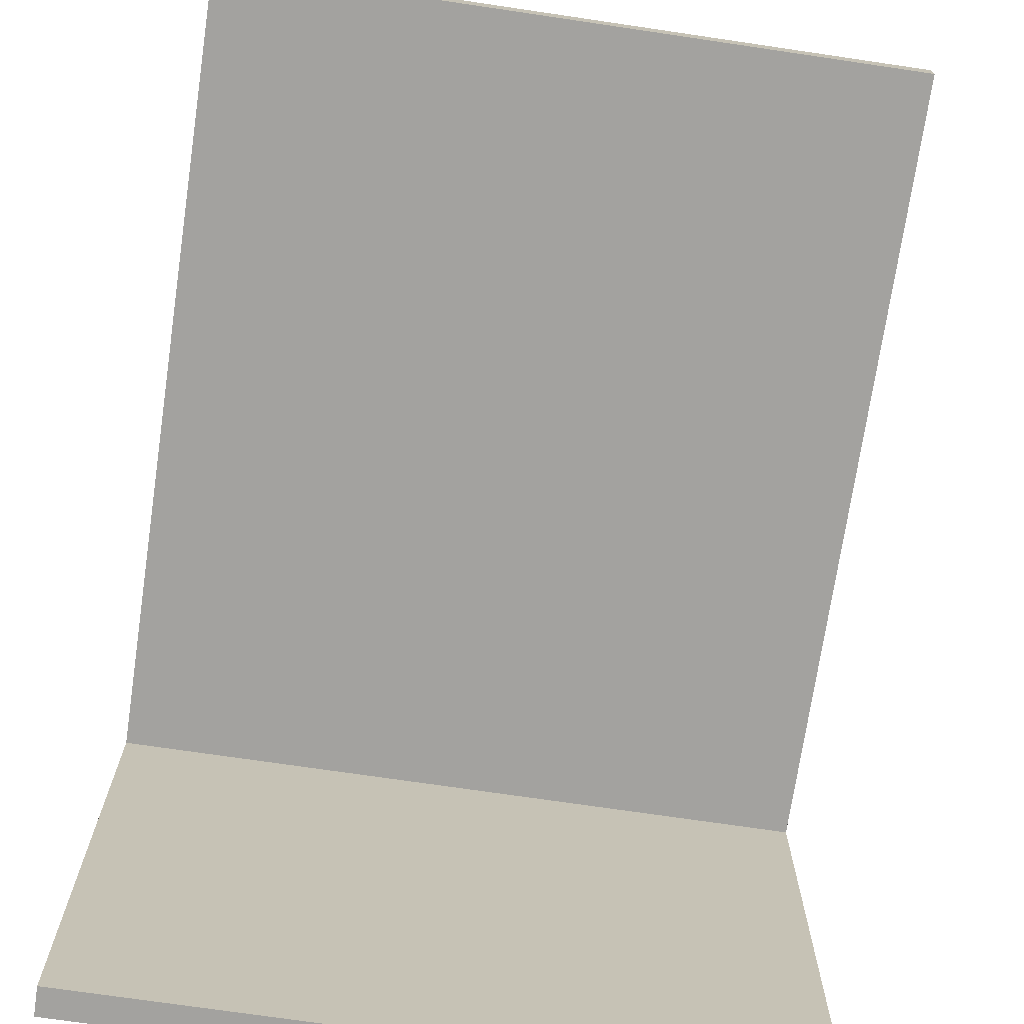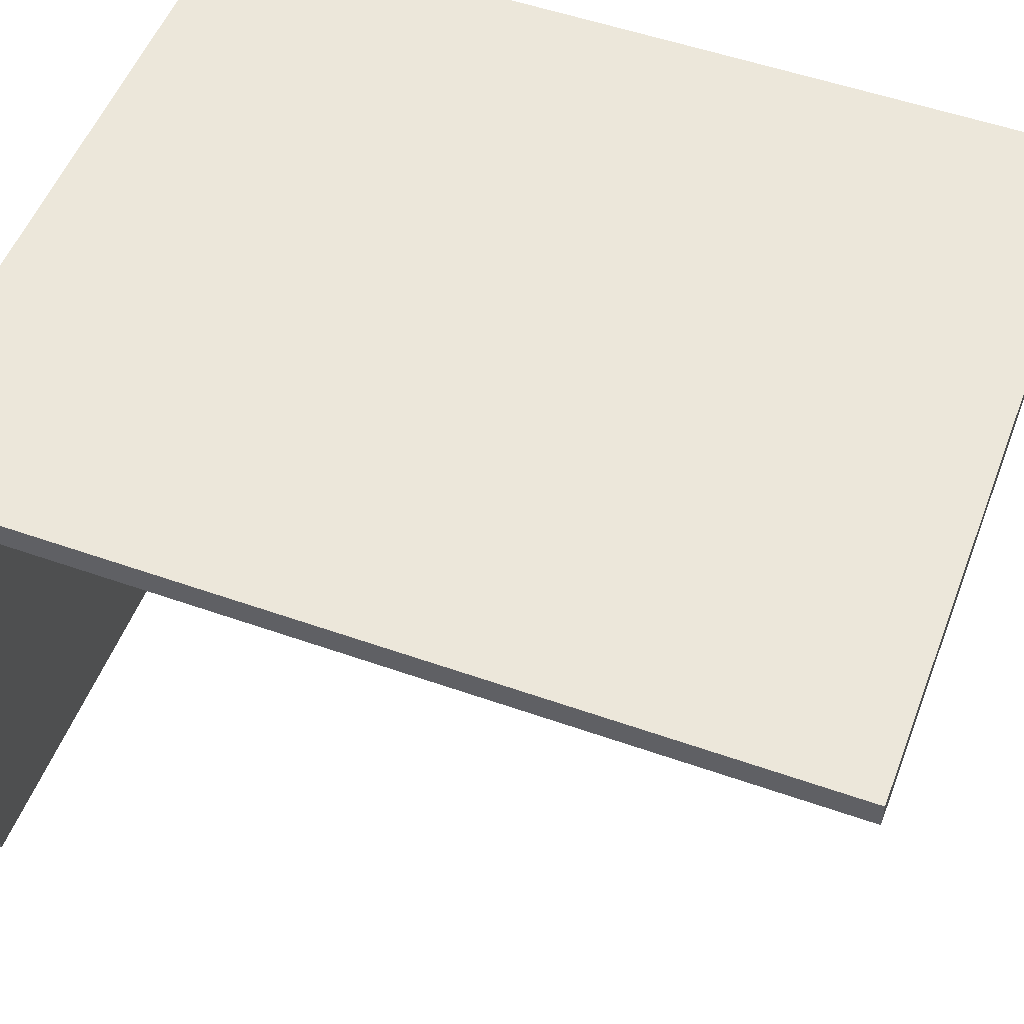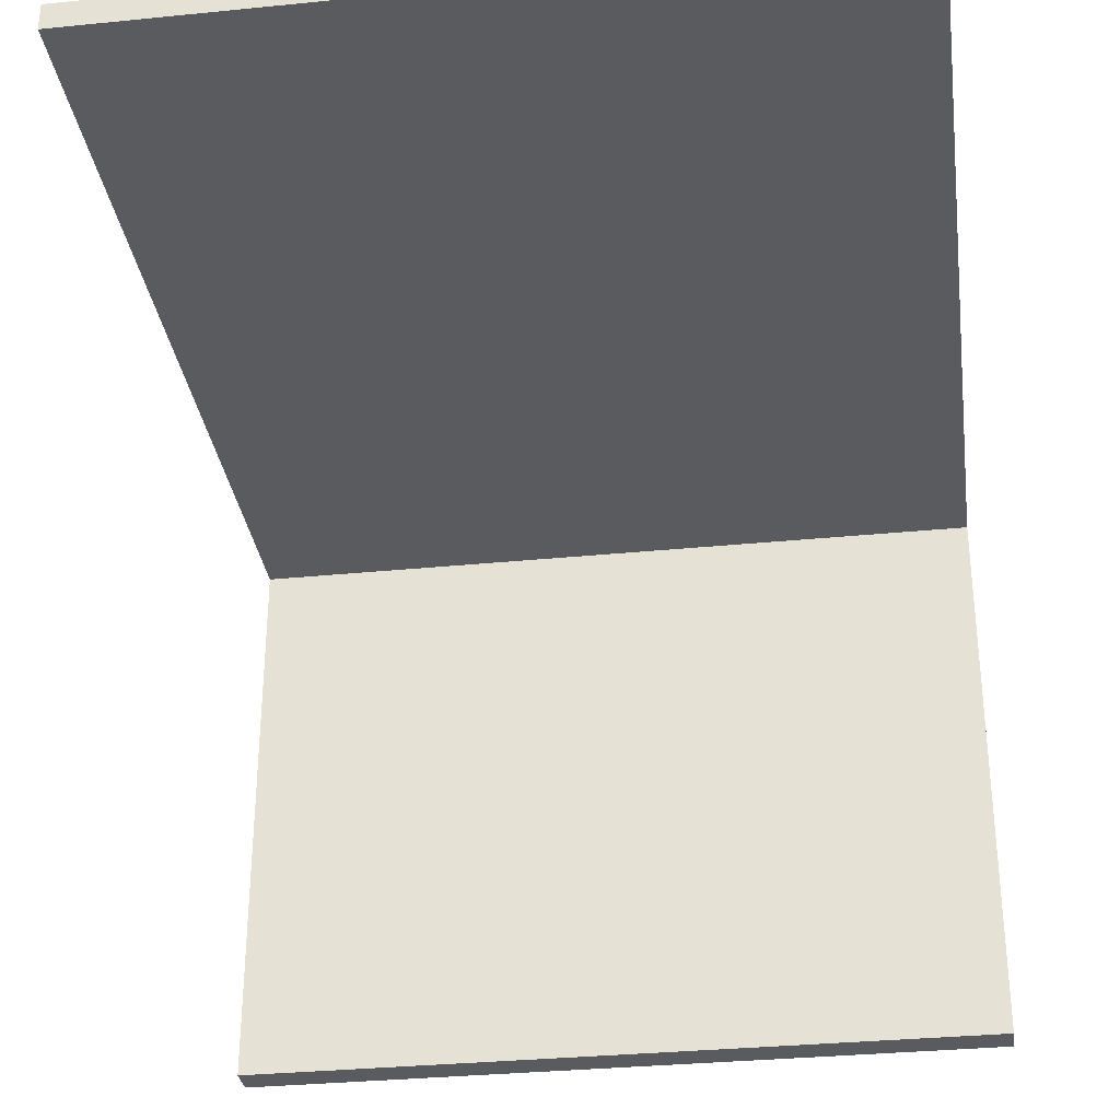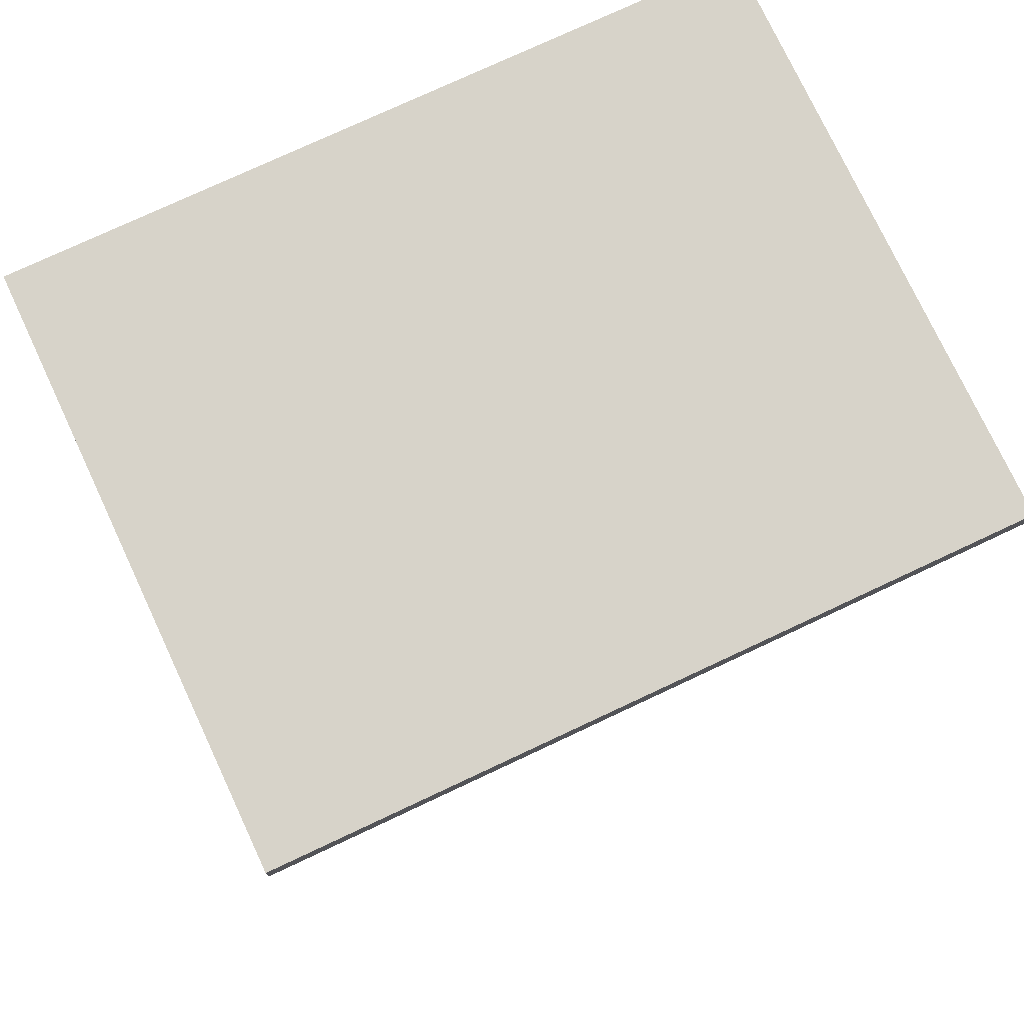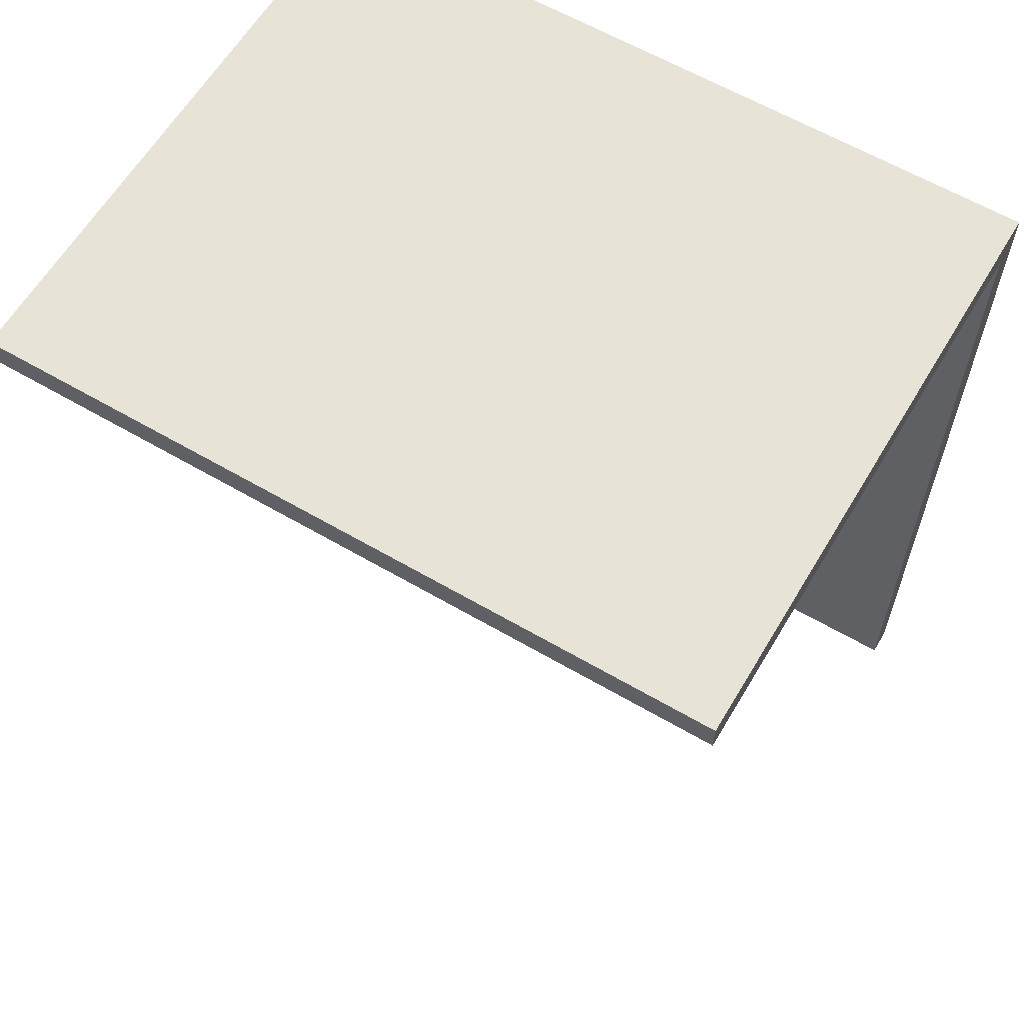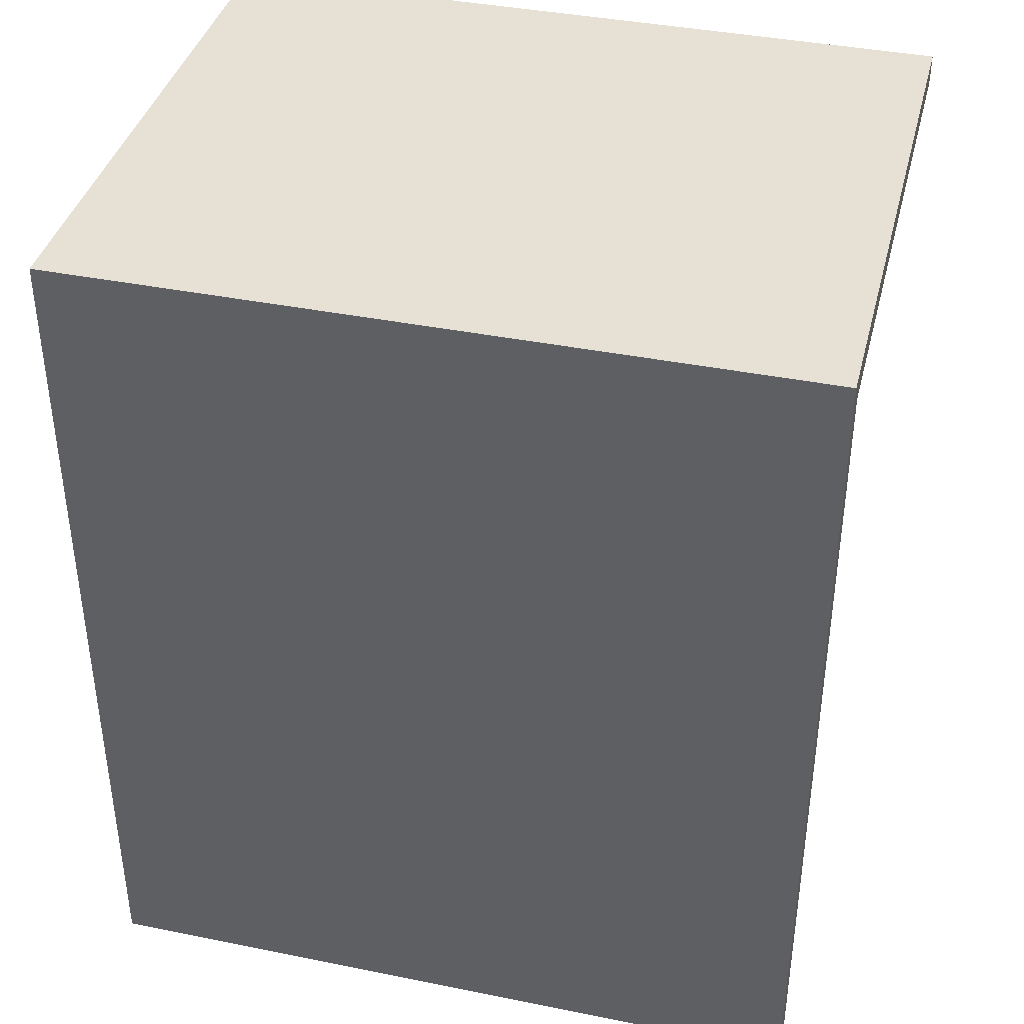
<metadata>
{"format":"obj","ext":"obj","renderer":"f3d","projection":"perspective","resolution":1024,"background":"white","views":[{"elev":-72.4,"azim":171.6,"up":"+Y"},{"elev":53.0,"azim":110.7,"up":"+Y"},{"elev":-32.6,"azim":-172.1,"up":"+Y"},{"elev":76.2,"azim":-25.1,"up":"+Z"},{"elev":61.6,"azim":30.7,"up":"+Z"},{"elev":39.3,"azim":-165.9,"up":"+Z"}]}
</metadata>
<code>
v -229.6 476.4 -181.1
v -229.6 751.5 -181.1
v 131.4 751.5 -181.1
v 131.4 476.4 -181.1
v -229.6 476.4 -166
v 131.4 476.4 -166
v 131.4 751.5 -166
v -229.6 751.5 -166
v -229.6 765.1 -181.1
v -229.6 765.1 -166
v 131.4 765.1 -166
v 131.4 765.1 -181.1
v 131.4 751.5 -597.1
v -229.6 751.5 -597.1
v -229.6 765.1 -597.1
v 131.4 765.1 -597.1
f 1 2 3
f 3 4 1
f 5 6 7
f 7 8 5
f 1 5 8
f 8 2 1
f 9 10 11
f 11 12 9
f 3 7 6
f 6 4 3
f 4 6 5
f 5 1 4
f 13 14 15
f 15 16 13
f 2 8 10
f 10 9 2
f 8 7 11
f 11 10 8
f 7 3 12
f 12 11 7
f 3 2 14
f 14 13 3
f 2 9 15
f 15 14 2
f 9 12 16
f 16 15 9
f 12 3 13
f 13 16 12

</code>
